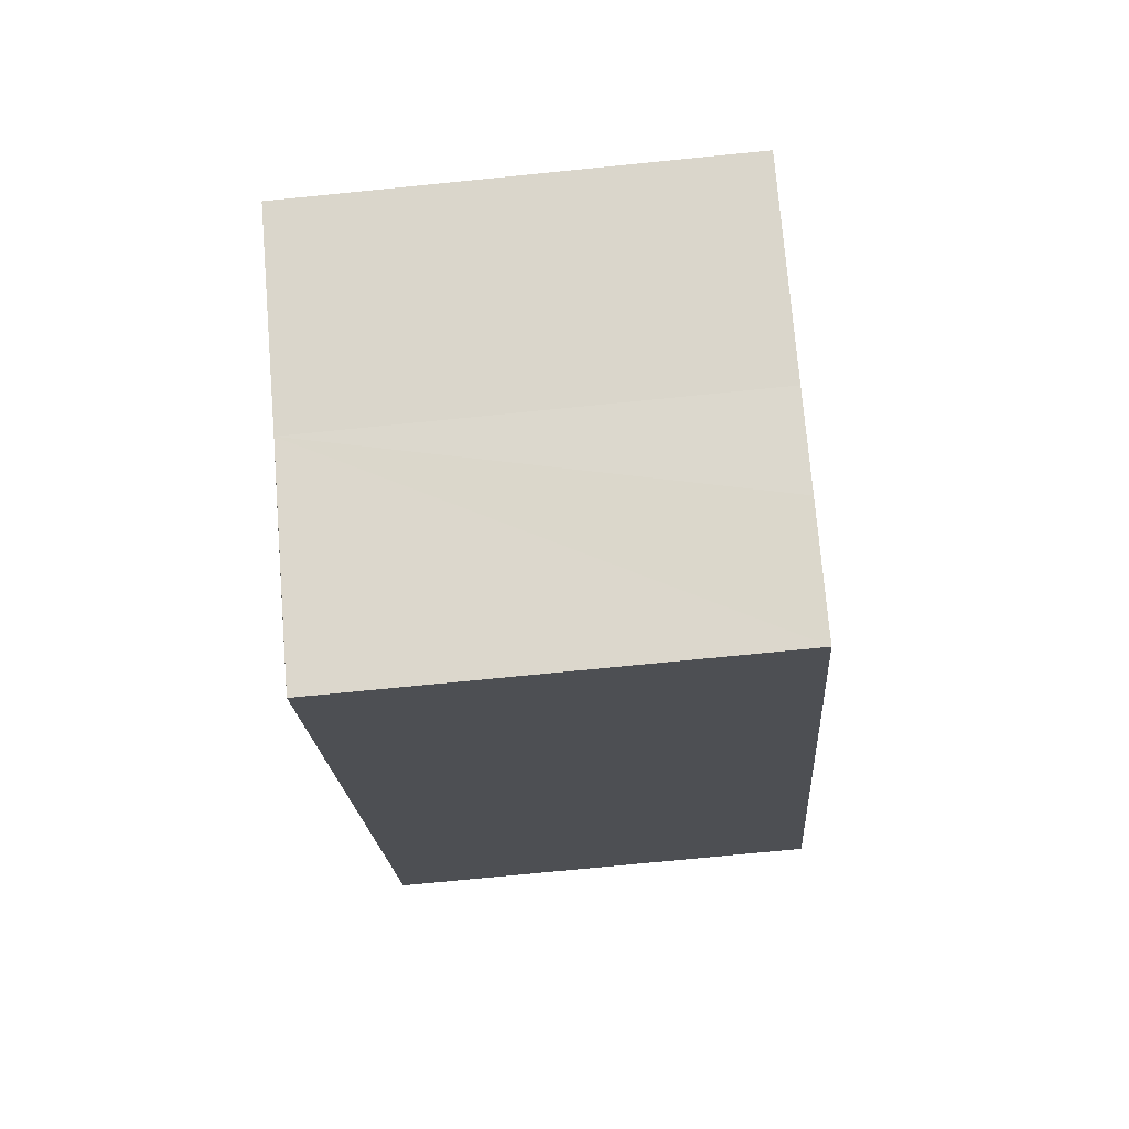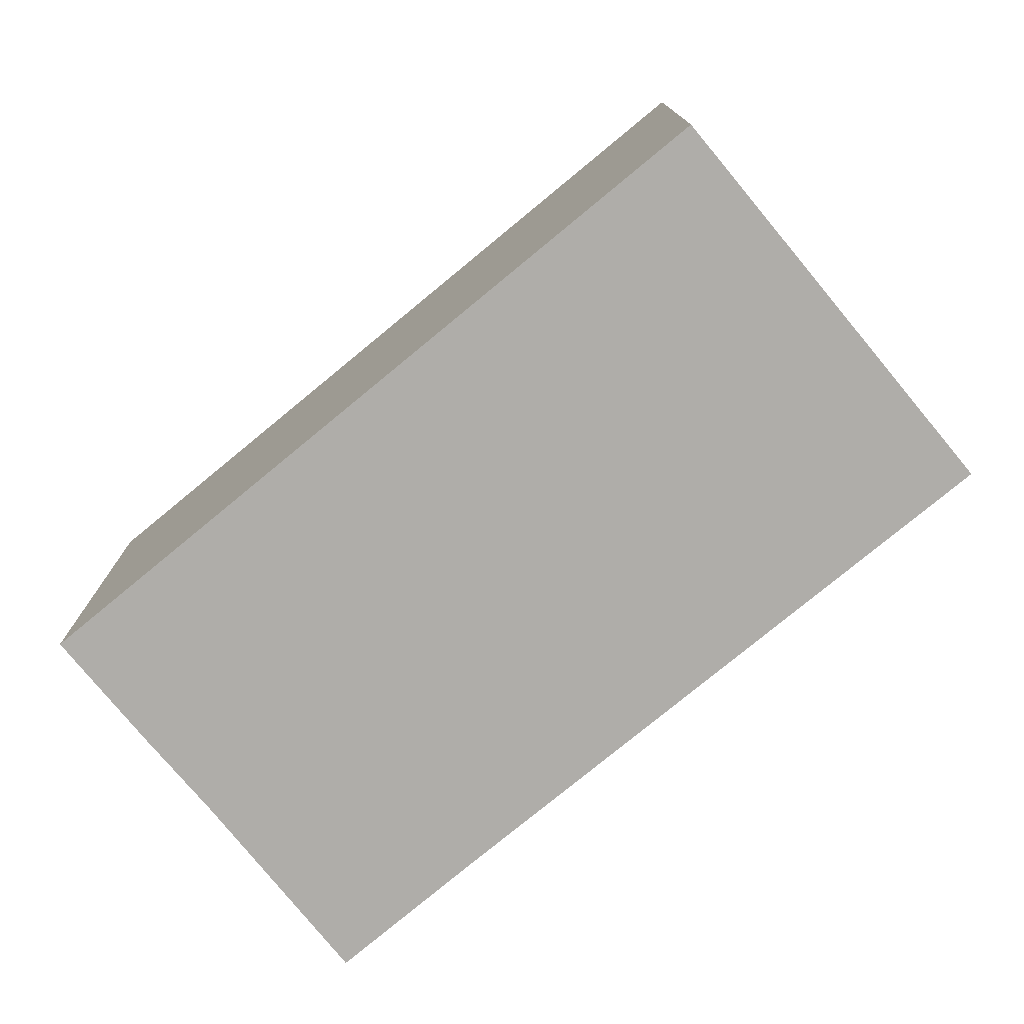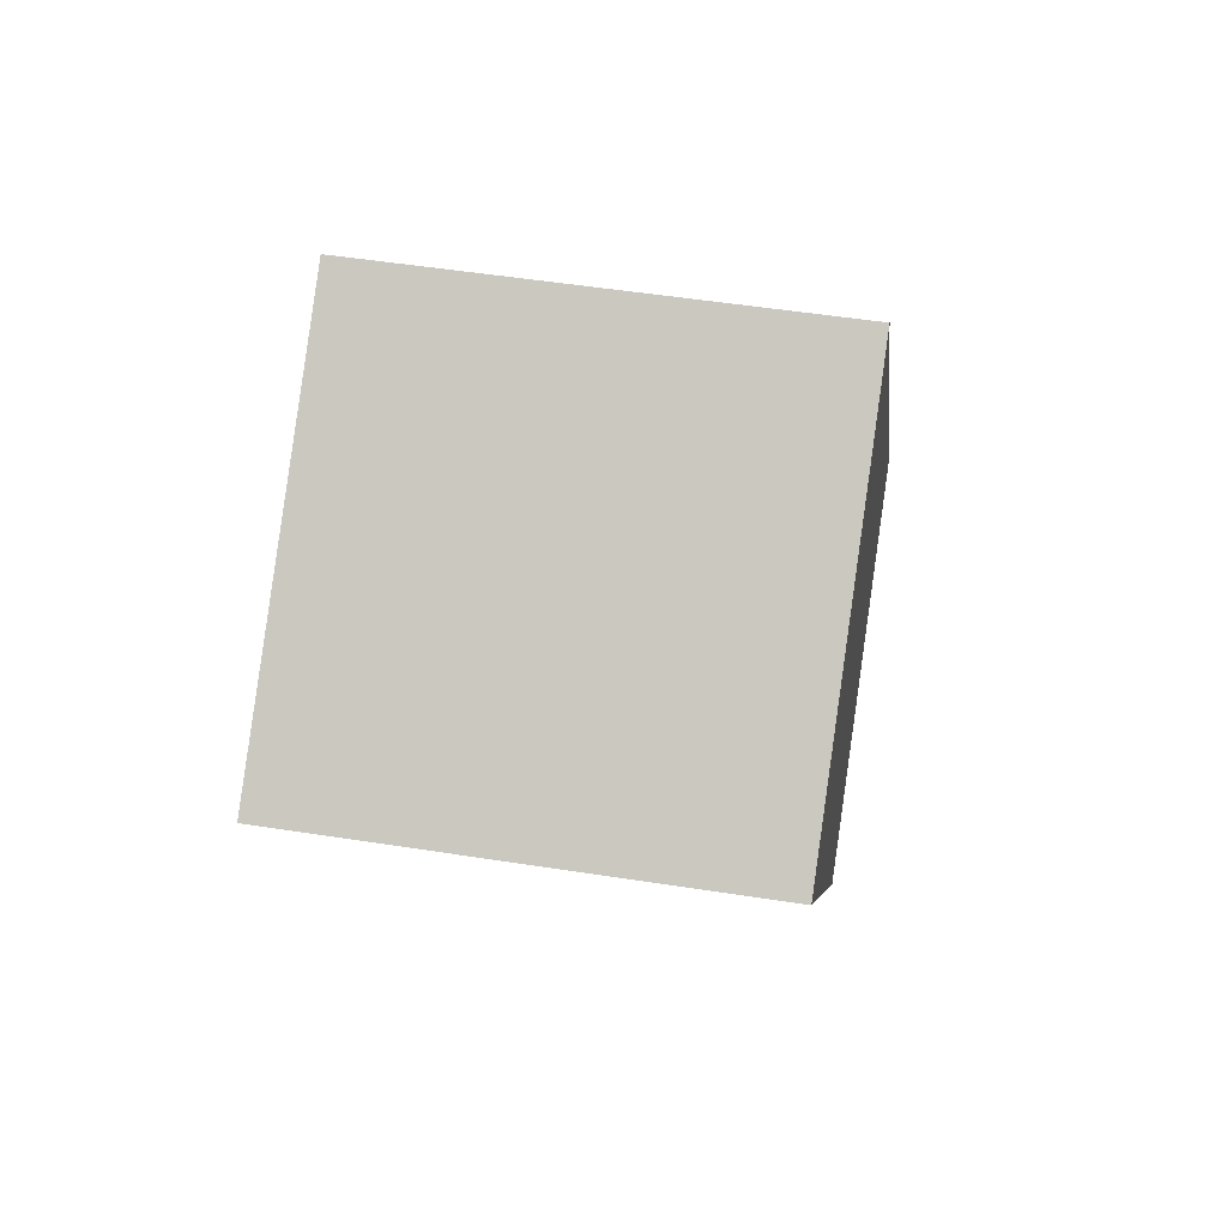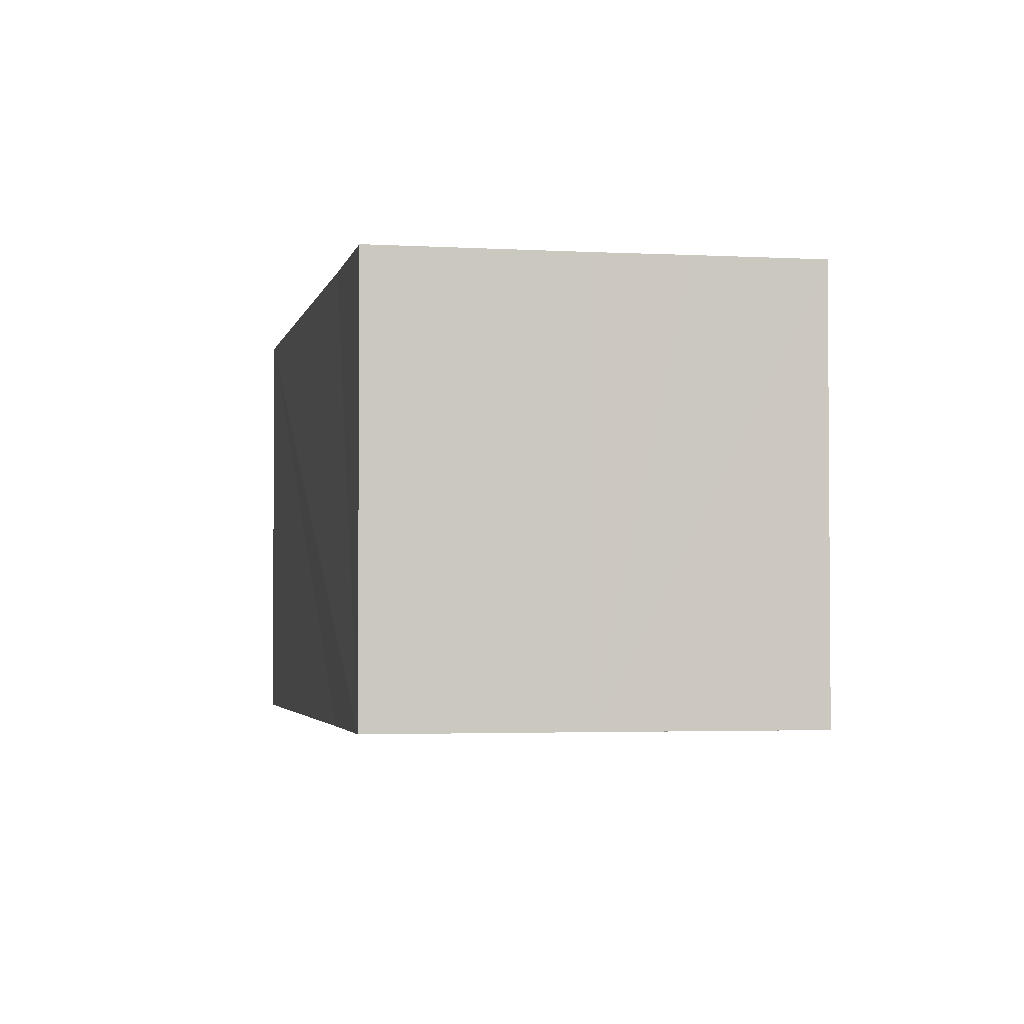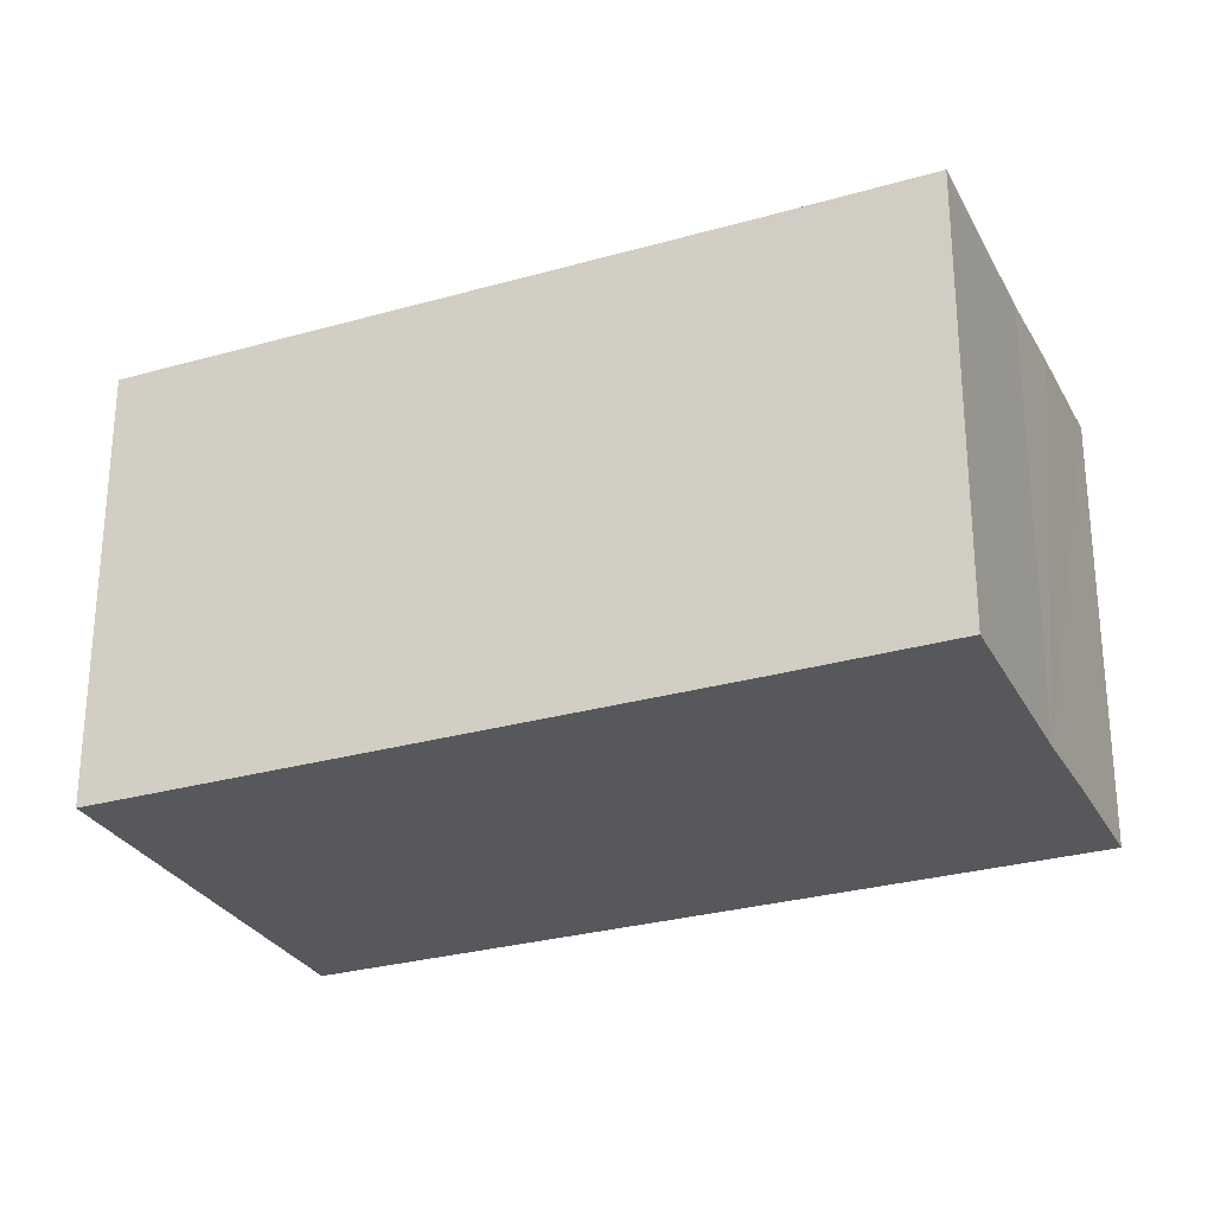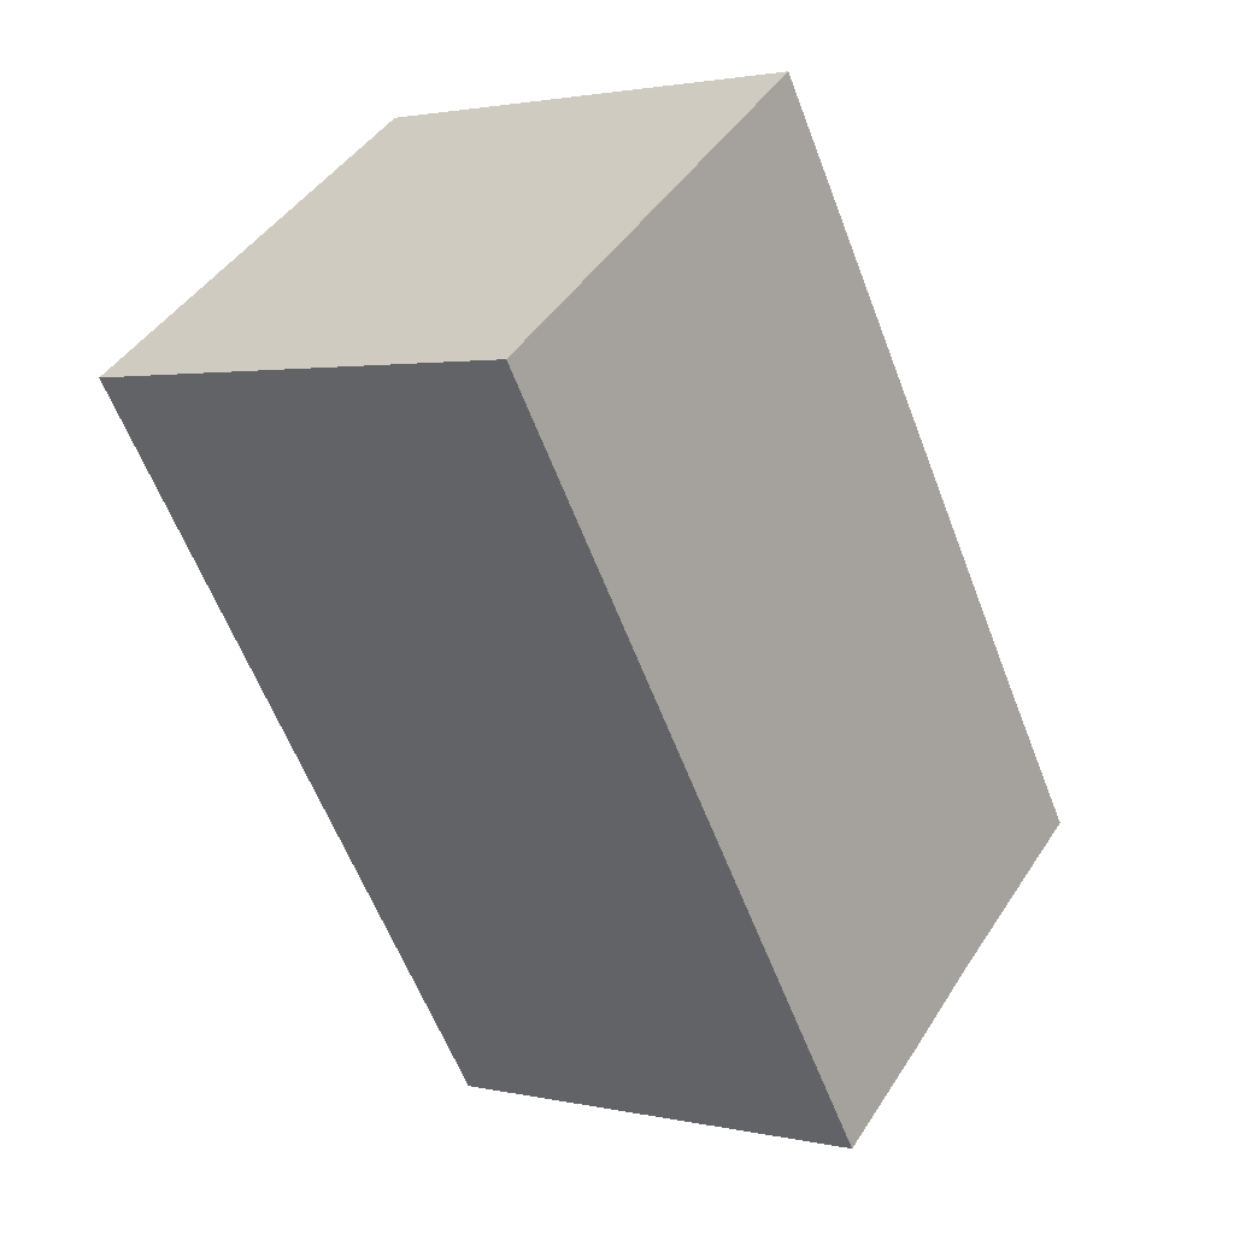
<metadata>
{"format":"obj","ext":"obj","renderer":"f3d","projection":"perspective","resolution":1024,"background":"white","views":[{"elev":-73.0,"azim":95.7,"up":"+Z"},{"elev":-77.3,"azim":-85.4,"up":"+Y"},{"elev":51.1,"azim":-80.3,"up":"+Z"},{"elev":-2.8,"azim":133.8,"up":"+Y"},{"elev":-28.4,"azim":78.4,"up":"+Y"},{"elev":2.0,"azim":-52.0,"up":"+Z"}]}
</metadata>
<code>
v  9.586 6.516 -7.866
v  10.75 6.516 -3.991
v  12.22 6.516 -6.065
v  0 6.516 3.99e-16
v  5.351 6.516 3.754
v  8.41 6.516 -8.713
v  6.845 6.516 -9.803
v  12.22 3.714e-16 -6.065
v  9.586 4.817e-16 -7.866
v  6.845 6.003e-16 -9.803
v  8.41 5.335e-16 -8.713
v  0 0 0
v  5.351 -2.299e-16 3.754
v  10.75 2.444e-16 -3.991
g defaultobject
f 1 2 3
f 2 4 5
f 4 2 1
f 4 1 6
f 4 6 7
f 8 1 3
f 1 8 9
f 9 6 1
f 6 9 7
f 7 9 10
f 10 9 11
f 10 4 7
f 4 10 12
f 12 5 4
f 5 12 13
f 2 8 3
f 8 2 5
f 8 5 14
f 14 5 13
f 14 9 8
f 9 10 11
f 10 9 12
f 12 9 14
f 12 14 13

</code>
